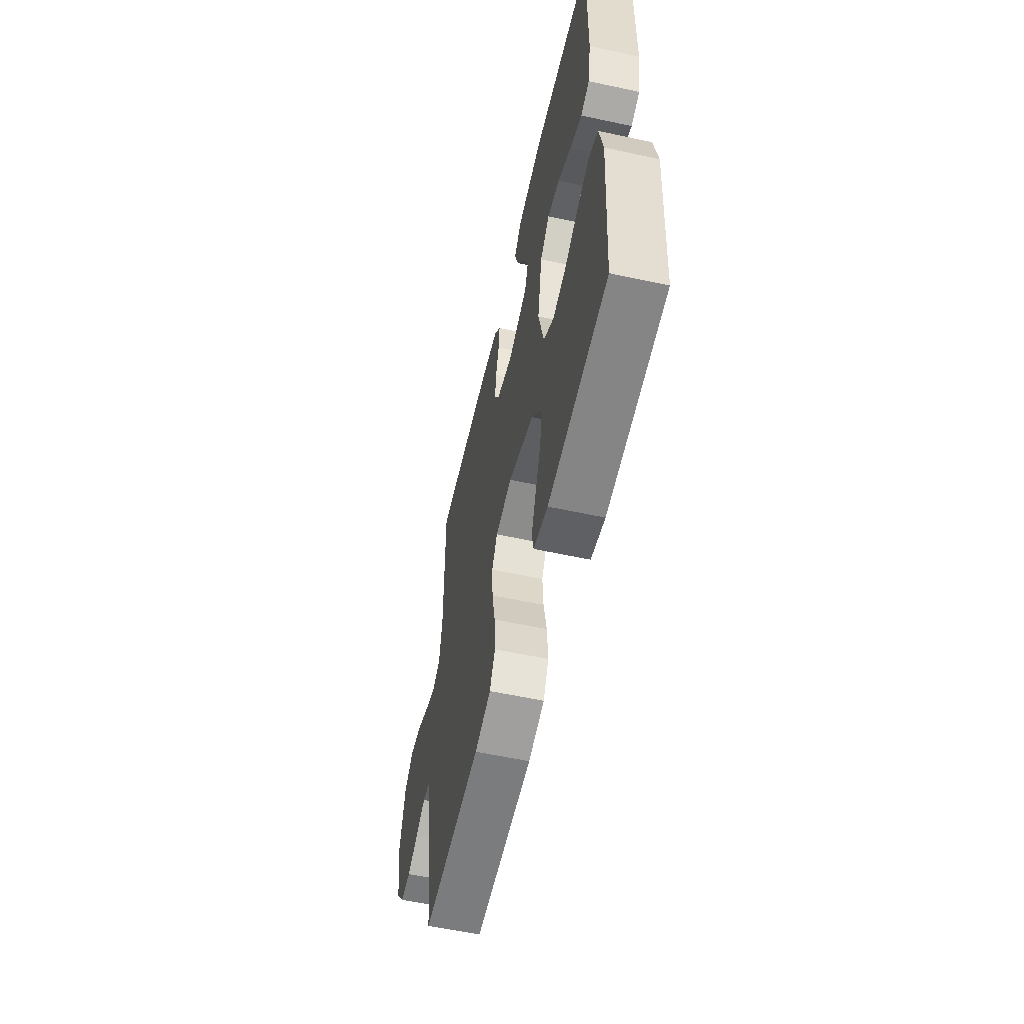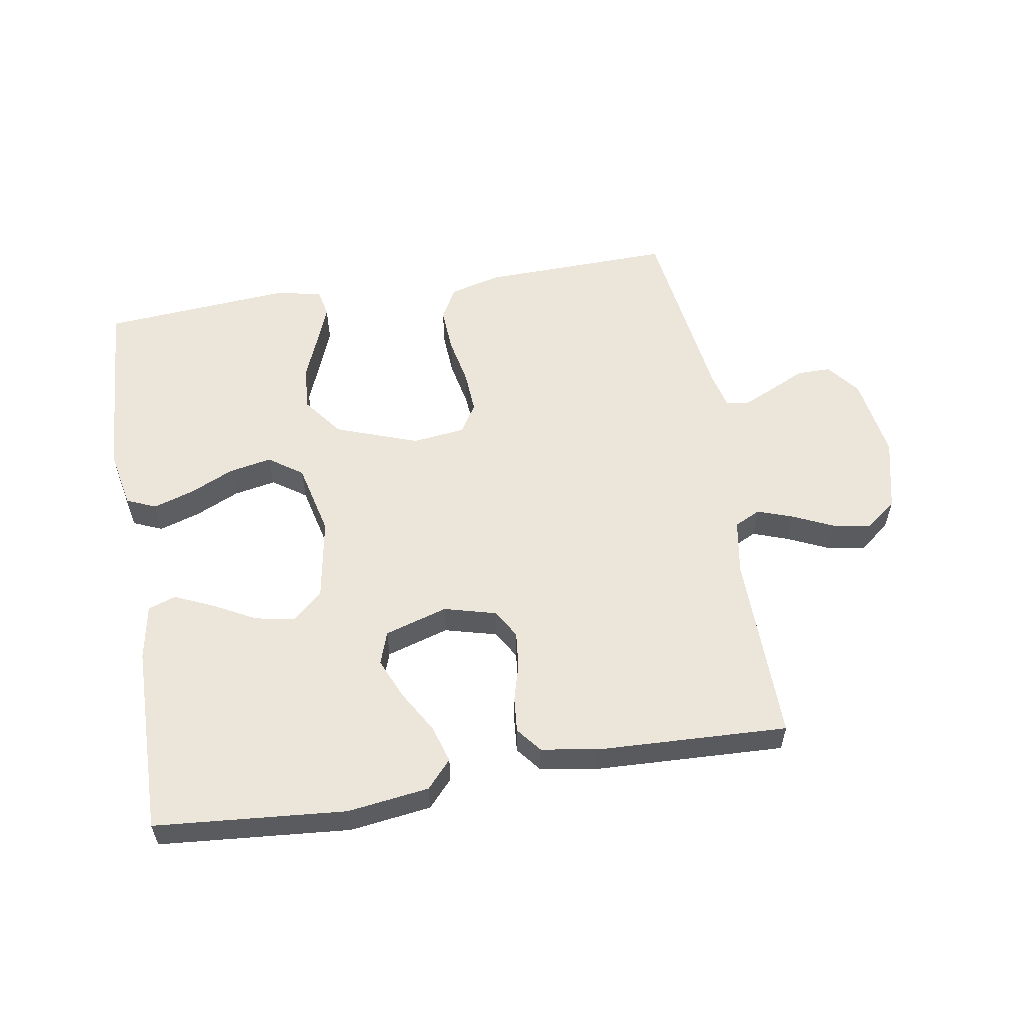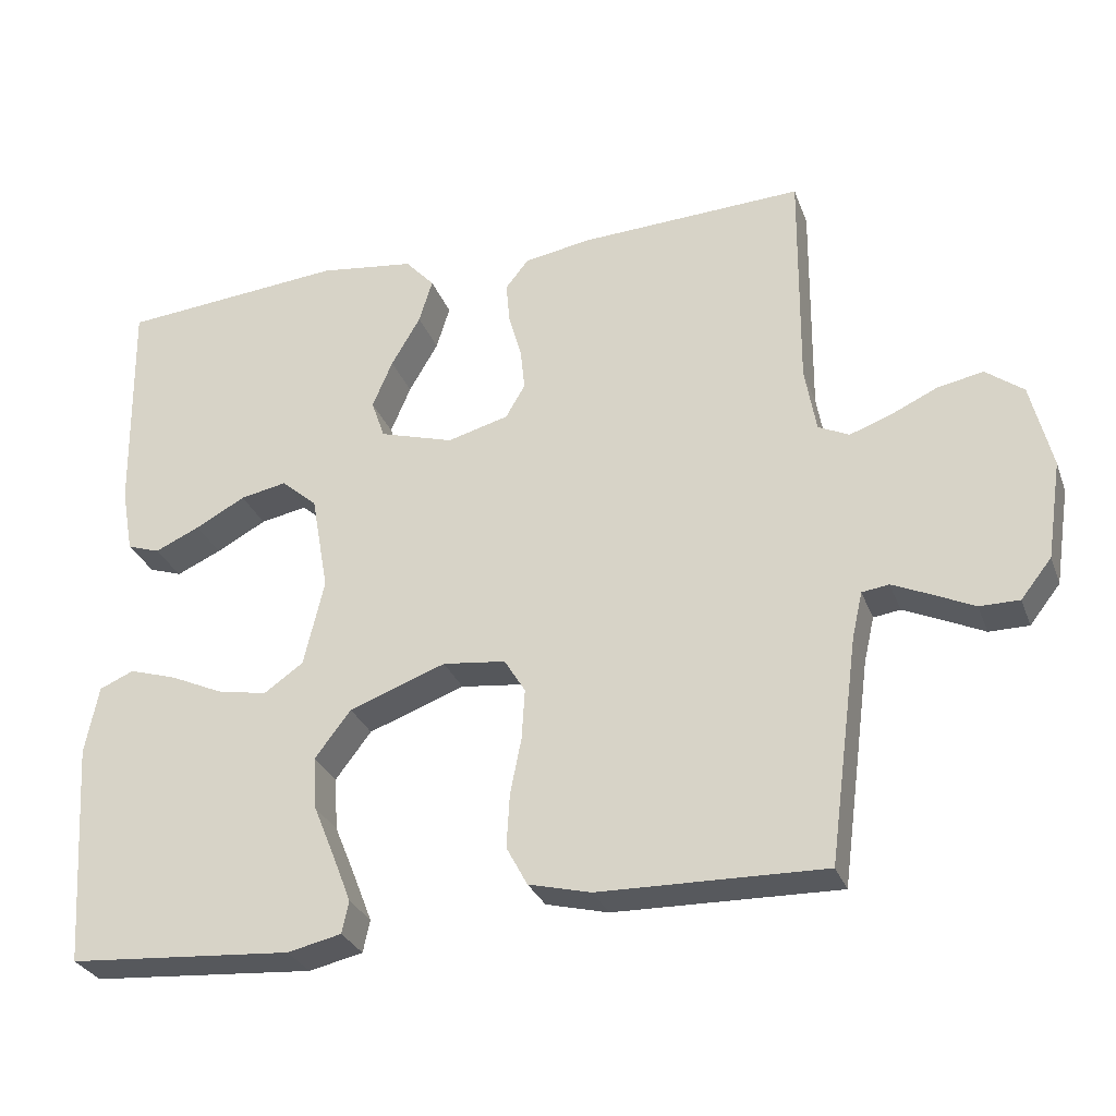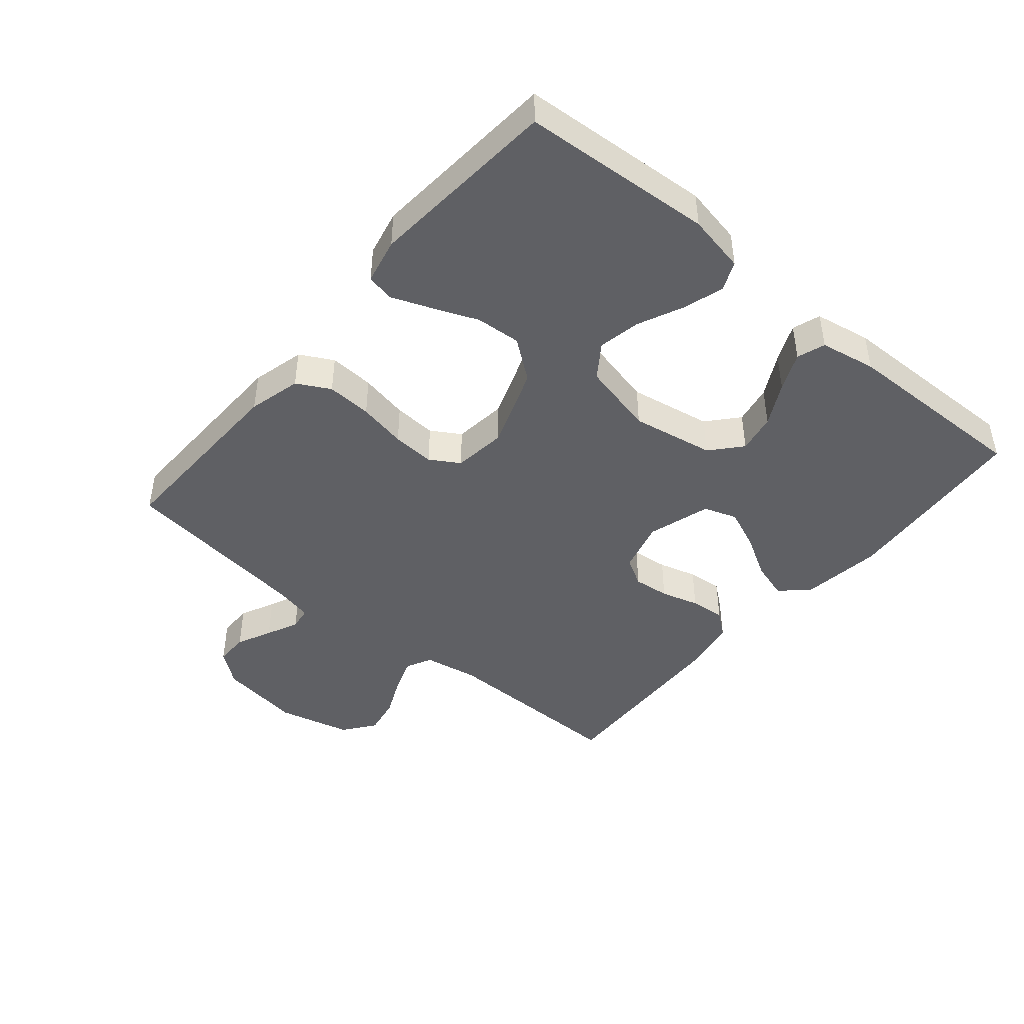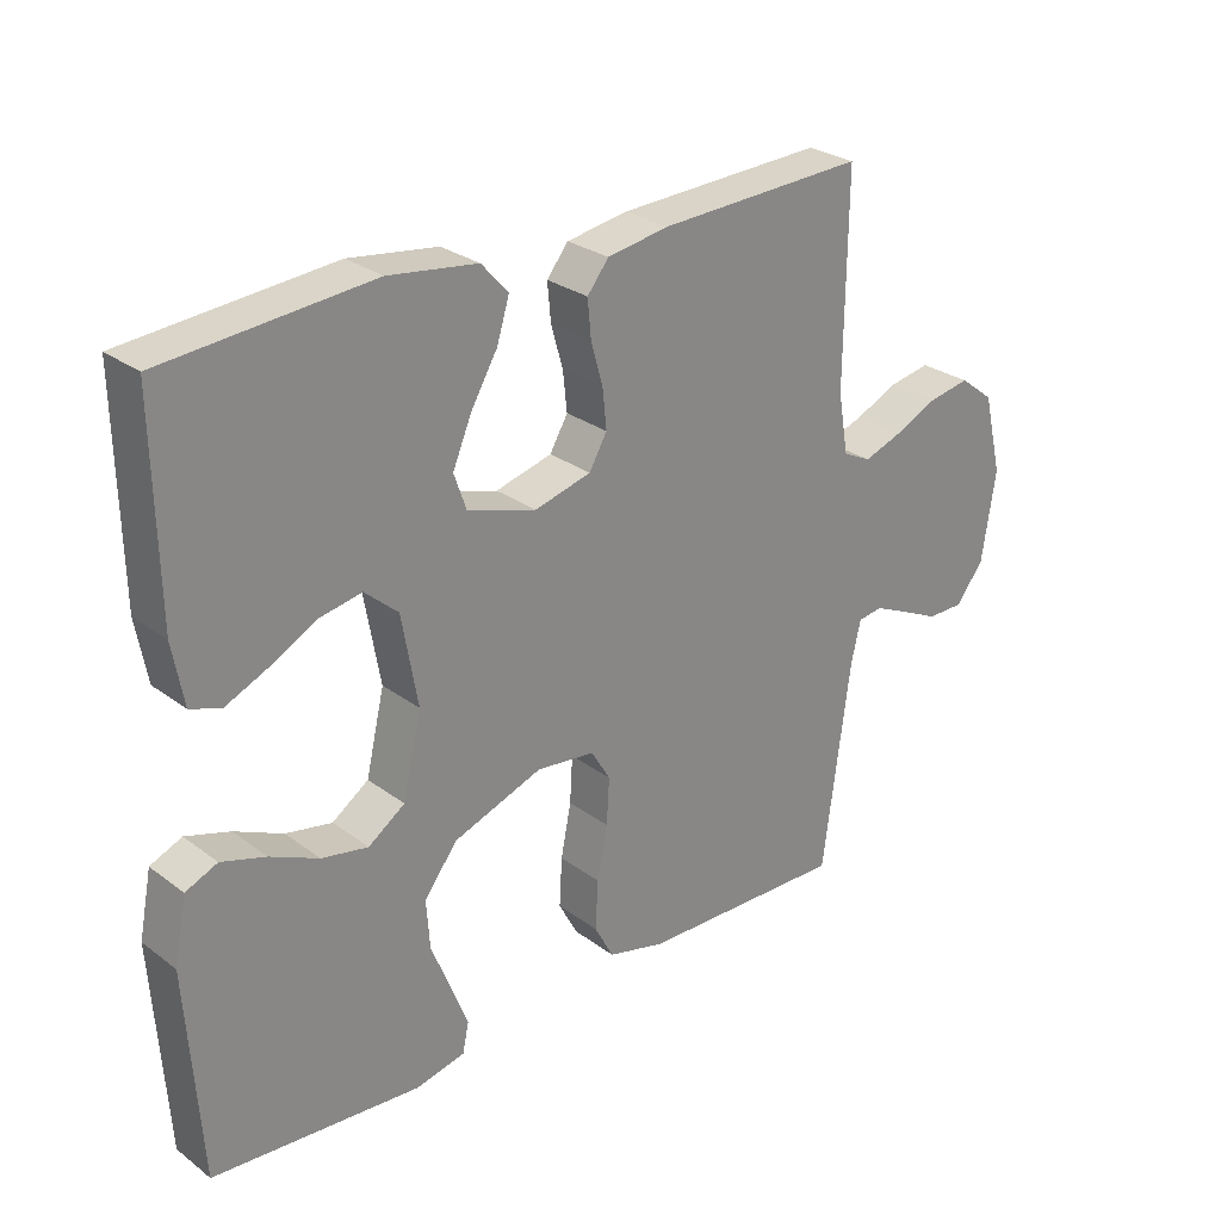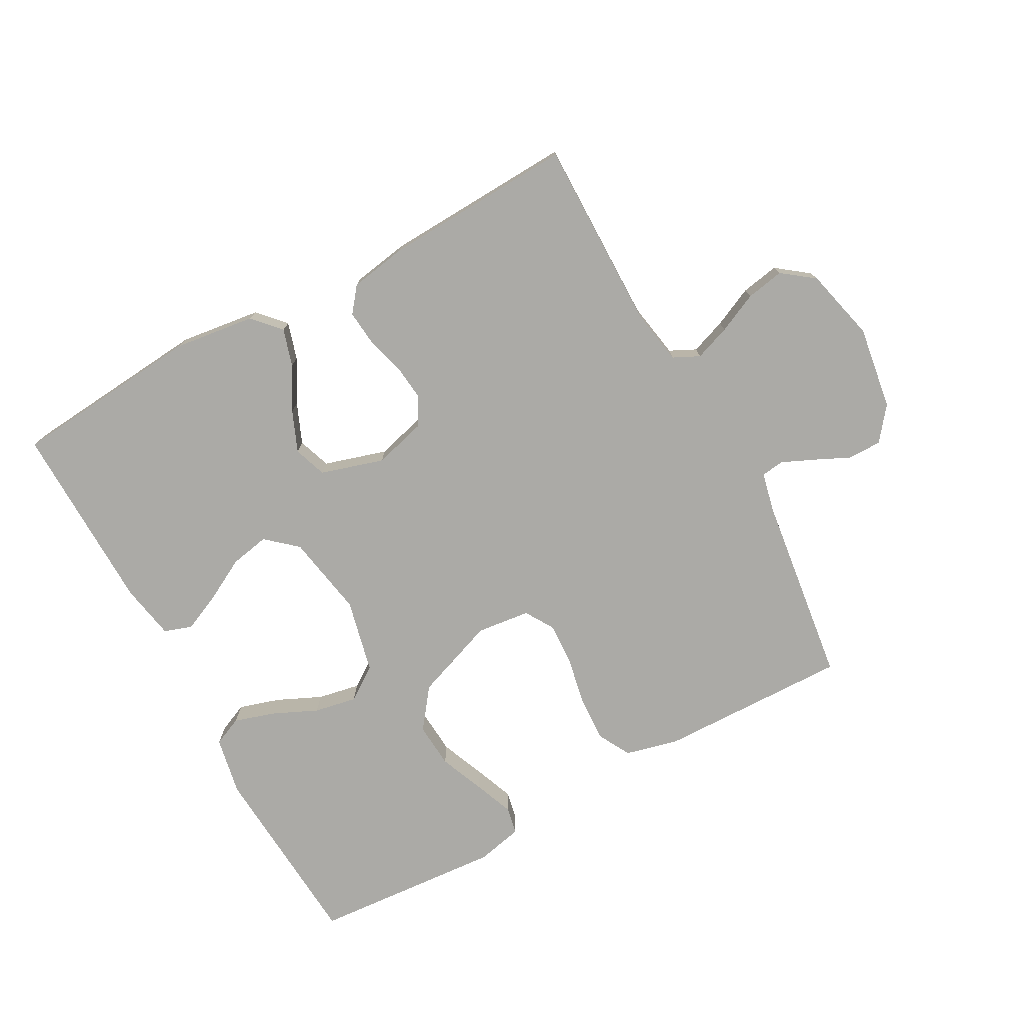
<metadata>
{"format":"obj","ext":"obj","renderer":"f3d","projection":"perspective","resolution":1024,"background":"white","views":[{"elev":-57.3,"azim":-102.7,"up":"+Z"},{"elev":56.6,"azim":-9.6,"up":"+Y"},{"elev":-29.5,"azim":18.3,"up":"+Z"},{"elev":-44.5,"azim":-130.1,"up":"+Y"},{"elev":27.4,"azim":-41.4,"up":"+Z"},{"elev":-75.8,"azim":28.8,"up":"+Y"}]}
</metadata>
<code>
v 0.5 0.07 -0.5
v 0.2 0.07 -0.493
v 0.117 0.07 -0.472
v 0.089 0.07 -0.42
v 0.093 0.07 -0.349
v 0.108 0.07 -0.273
v 0.112 0.07 -0.206
v 0.084 0.07 -0.16
v 0 0.07 -0.15
v -0.129 0.07 -0.197
v -0.177 0.07 -0.26
v -0.172 0.07 -0.331
v -0.143 0.07 -0.402
v -0.119 0.07 -0.464
v -0.128 0.07 -0.507
v -0.2 0.07 -0.523
v -0.5 0.07 -0.5
v -0.52 0.07 -0.2
v -0.502 0.07 -0.108
v -0.456 0.07 -0.088
v -0.392 0.07 -0.108
v -0.322 0.07 -0.14
v -0.255 0.07 -0.153
v -0.202 0.07 -0.116
v -0.175 0.07 0
v -0.198 0.07 0.13
v -0.246 0.07 0.172
v -0.308 0.07 0.16
v -0.375 0.07 0.124
v -0.435 0.07 0.097
v -0.479 0.07 0.112
v -0.495 0.07 0.2
v -0.5 0.07 0.5
v -0.2 0.07 0.526
v -0.072 0.07 0.509
v -0.033 0.07 0.466
v -0.051 0.07 0.407
v -0.09 0.07 0.34
v -0.117 0.07 0.276
v -0.099 0.07 0.224
v 0 0.07 0.194
v 0.082 0.07 0.216
v 0.108 0.07 0.261
v 0.102 0.07 0.318
v 0.085 0.07 0.378
v 0.08 0.07 0.433
v 0.111 0.07 0.472
v 0.2 0.07 0.487
v 0.5 0.07 0.5
v 0.497 0.07 0.2
v 0.512 0.07 0.113
v 0.553 0.07 0.093
v 0.609 0.07 0.113
v 0.672 0.07 0.142
v 0.732 0.07 0.153
v 0.782 0.07 0.115
v 0.81 0.07 0
v 0.79 0.07 -0.131
v 0.749 0.07 -0.183
v 0.696 0.07 -0.183
v 0.641 0.07 -0.157
v 0.59 0.07 -0.134
v 0.554 0.07 -0.139
v 0.54 0.07 -0.2
v 0.5 0 -0.5
v 0.2 0 -0.493
v 0.117 0 -0.472
v 0.089 0 -0.42
v 0.093 0 -0.349
v 0.108 0 -0.273
v 0.112 0 -0.206
v 0.084 0 -0.16
v 0 0 -0.15
v -0.129 0 -0.197
v -0.177 0 -0.26
v -0.172 0 -0.331
v -0.143 0 -0.402
v -0.119 0 -0.464
v -0.128 0 -0.507
v -0.2 0 -0.523
v -0.5 0 -0.5
v -0.52 0 -0.2
v -0.502 0 -0.108
v -0.456 0 -0.088
v -0.392 0 -0.108
v -0.322 0 -0.14
v -0.255 0 -0.153
v -0.202 0 -0.116
v -0.175 0 0
v -0.198 0 0.13
v -0.246 0 0.172
v -0.308 0 0.16
v -0.375 0 0.124
v -0.435 0 0.097
v -0.479 0 0.112
v -0.495 0 0.2
v -0.5 0 0.5
v -0.2 0 0.526
v -0.072 0 0.509
v -0.033 0 0.466
v -0.051 0 0.407
v -0.09 0 0.34
v -0.117 0 0.276
v -0.099 0 0.224
v 0 0 0.194
v 0.082 0 0.216
v 0.108 0 0.261
v 0.102 0 0.318
v 0.085 0 0.378
v 0.08 0 0.433
v 0.111 0 0.472
v 0.2 0 0.487
v 0.5 0 0.5
v 0.497 0 0.2
v 0.512 0 0.113
v 0.553 0 0.093
v 0.609 0 0.113
v 0.672 0 0.142
v 0.732 0 0.153
v 0.782 0 0.115
v 0.81 0 0
v 0.79 0 -0.131
v 0.749 0 -0.183
v 0.696 0 -0.183
v 0.641 0 -0.157
v 0.59 0 -0.134
v 0.554 0 -0.139
v 0.54 0 -0.2
f 58 59 60 61
f 58 61 62
f 57 58 62
f 56 57 62 63
f 53 54 55 56
f 52 53 56 63
f 47 48 49 50
f 47 50 51
f 44 45 46 47
f 43 44 47 51
f 42 43 51 52
f 35 36 37 38
f 35 38 39
f 34 35 39
f 33 34 39
f 32 33 39 40
f 28 29 30 31
f 28 31 32 40
f 19 20 21 22
f 19 22 23
f 18 19 23
f 17 18 23
f 16 17 23 24
f 12 13 14 15
f 12 15 16
f 11 12 16 24
f 3 4 5 6
f 3 6 7
f 64 1 2 3
f 64 3 7
f 63 64 7 8
f 41 42 52 63
f 41 63 8 9
f 40 41 9 10
f 27 28 40
f 26 27 40
f 25 26 40 10
f 10 11 24 25
f 125 124 123 122
f 126 125 122
f 126 122 121
f 127 126 121 120
f 120 119 118 117
f 127 120 117 116
f 114 113 112 111
f 115 114 111
f 111 110 109 108
f 115 111 108 107
f 116 115 107 106
f 102 101 100 99
f 103 102 99
f 103 99 98
f 103 98 97
f 104 103 97 96
f 95 94 93 92
f 104 96 95 92
f 86 85 84 83
f 87 86 83
f 87 83 82
f 87 82 81
f 88 87 81 80
f 79 78 77 76
f 80 79 76
f 88 80 76 75
f 70 69 68 67
f 71 70 67
f 67 66 65 128
f 71 67 128
f 72 71 128 127
f 127 116 106 105
f 73 72 127 105
f 74 73 105 104
f 104 92 91
f 104 91 90
f 74 104 90 89
f 89 88 75 74
f 1 65 66 2
f 2 66 67 3
f 3 67 68 4
f 4 68 69 5
f 5 69 70 6
f 6 70 71 7
f 7 71 72 8
f 8 72 73 9
f 9 73 74 10
f 10 74 75 11
f 11 75 76 12
f 12 76 77 13
f 13 77 78 14
f 14 78 79 15
f 15 79 80 16
f 16 80 81 17
f 17 81 82 18
f 18 82 83 19
f 19 83 84 20
f 20 84 85 21
f 21 85 86 22
f 22 86 87 23
f 23 87 88 24
f 24 88 89 25
f 25 89 90 26
f 26 90 91 27
f 27 91 92 28
f 28 92 93 29
f 29 93 94 30
f 30 94 95 31
f 31 95 96 32
f 32 96 97 33
f 33 97 98 34
f 34 98 99 35
f 35 99 100 36
f 36 100 101 37
f 37 101 102 38
f 38 102 103 39
f 39 103 104 40
f 40 104 105 41
f 41 105 106 42
f 42 106 107 43
f 43 107 108 44
f 44 108 109 45
f 45 109 110 46
f 46 110 111 47
f 47 111 112 48
f 48 112 113 49
f 49 113 114 50
f 50 114 115 51
f 51 115 116 52
f 52 116 117 53
f 53 117 118 54
f 54 118 119 55
f 55 119 120 56
f 56 120 121 57
f 57 121 122 58
f 58 122 123 59
f 59 123 124 60
f 60 124 125 61
f 61 125 126 62
f 62 126 127 63
f 63 127 128 64
f 64 128 65 1

</code>
